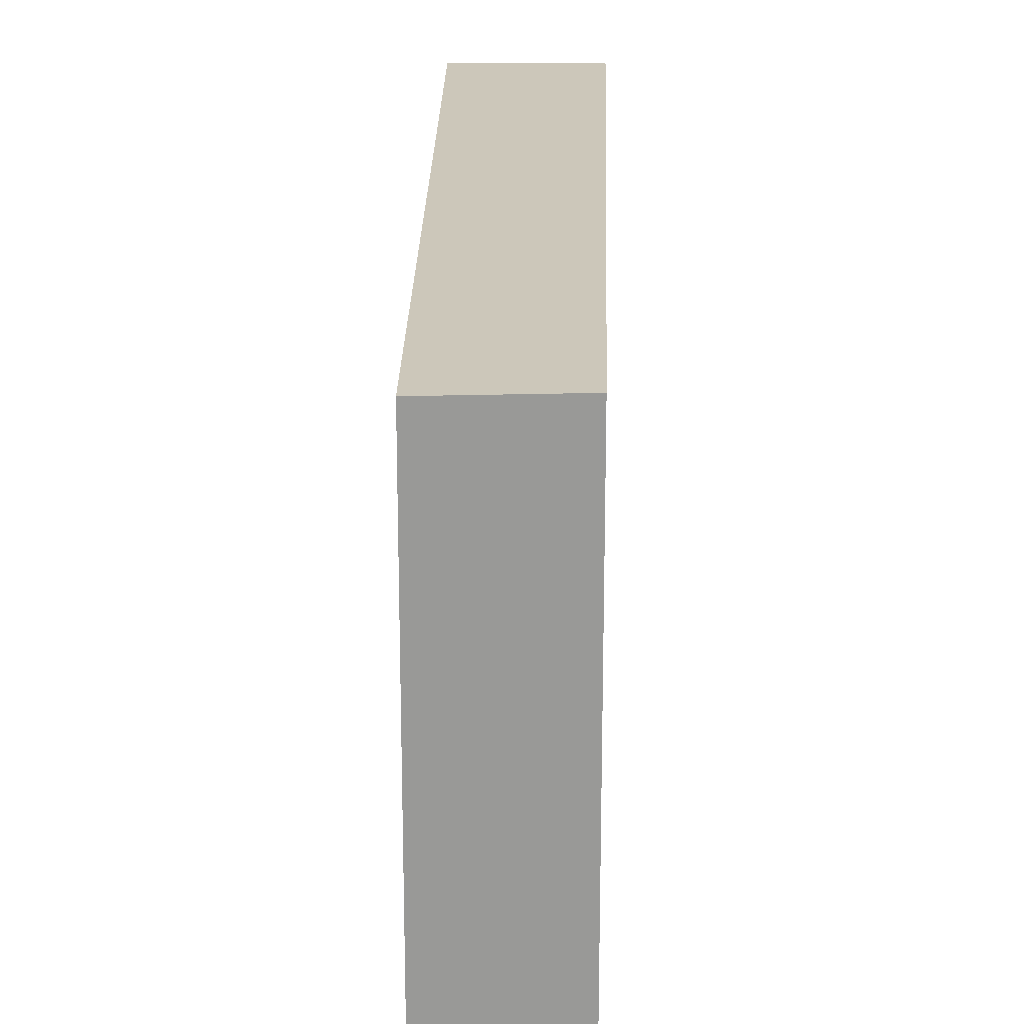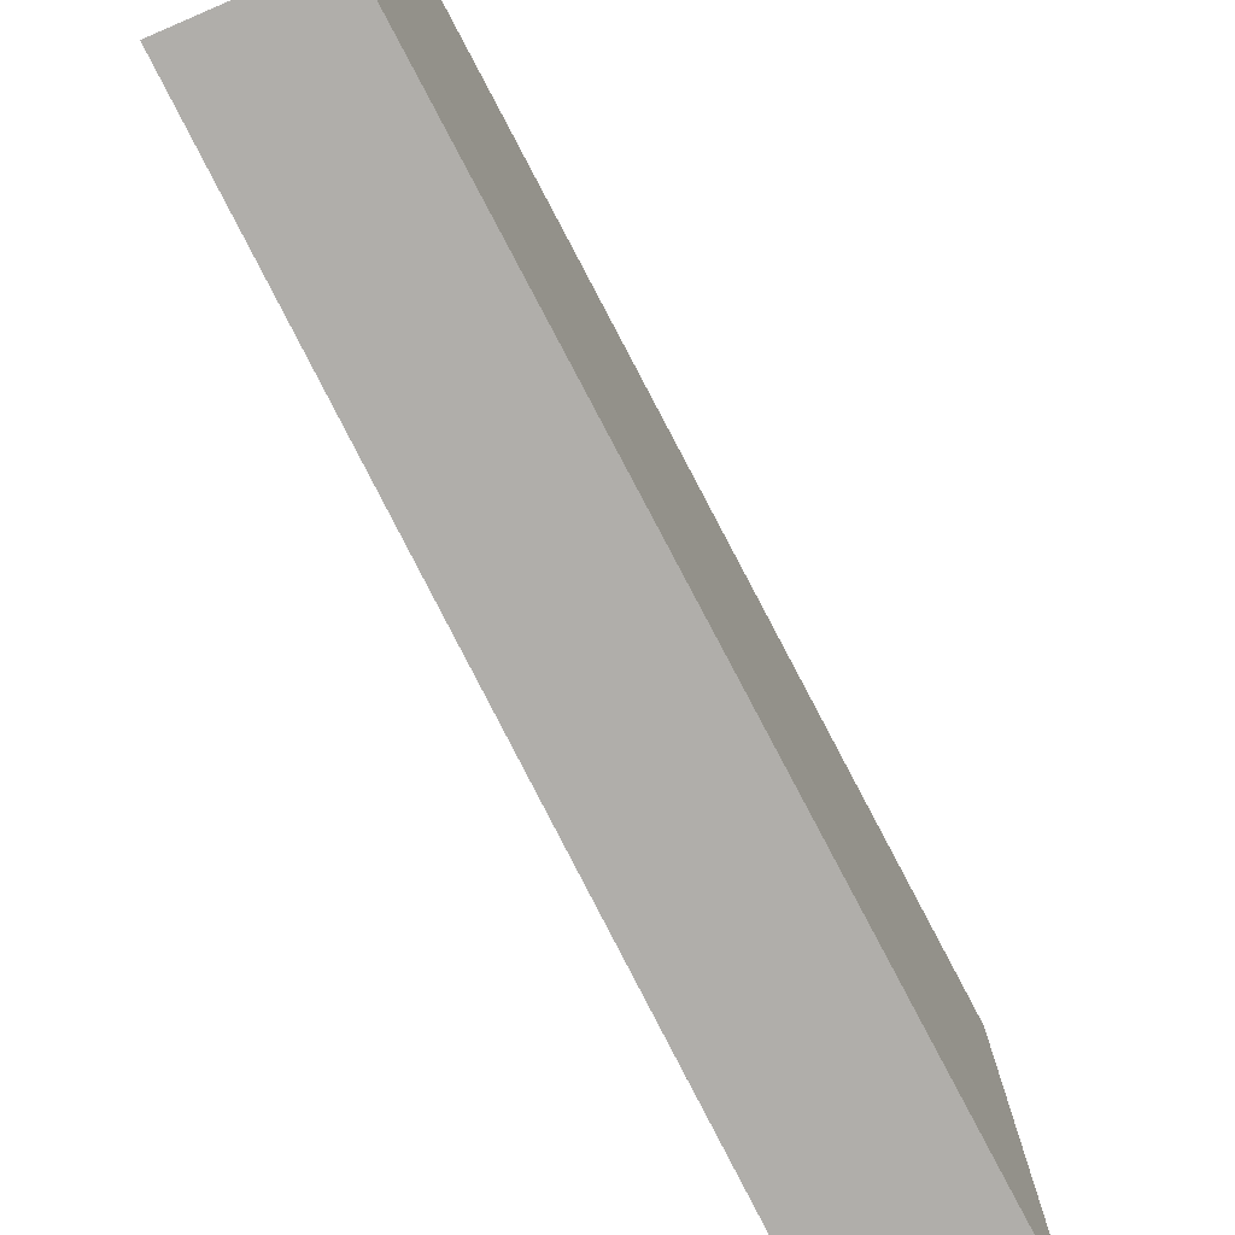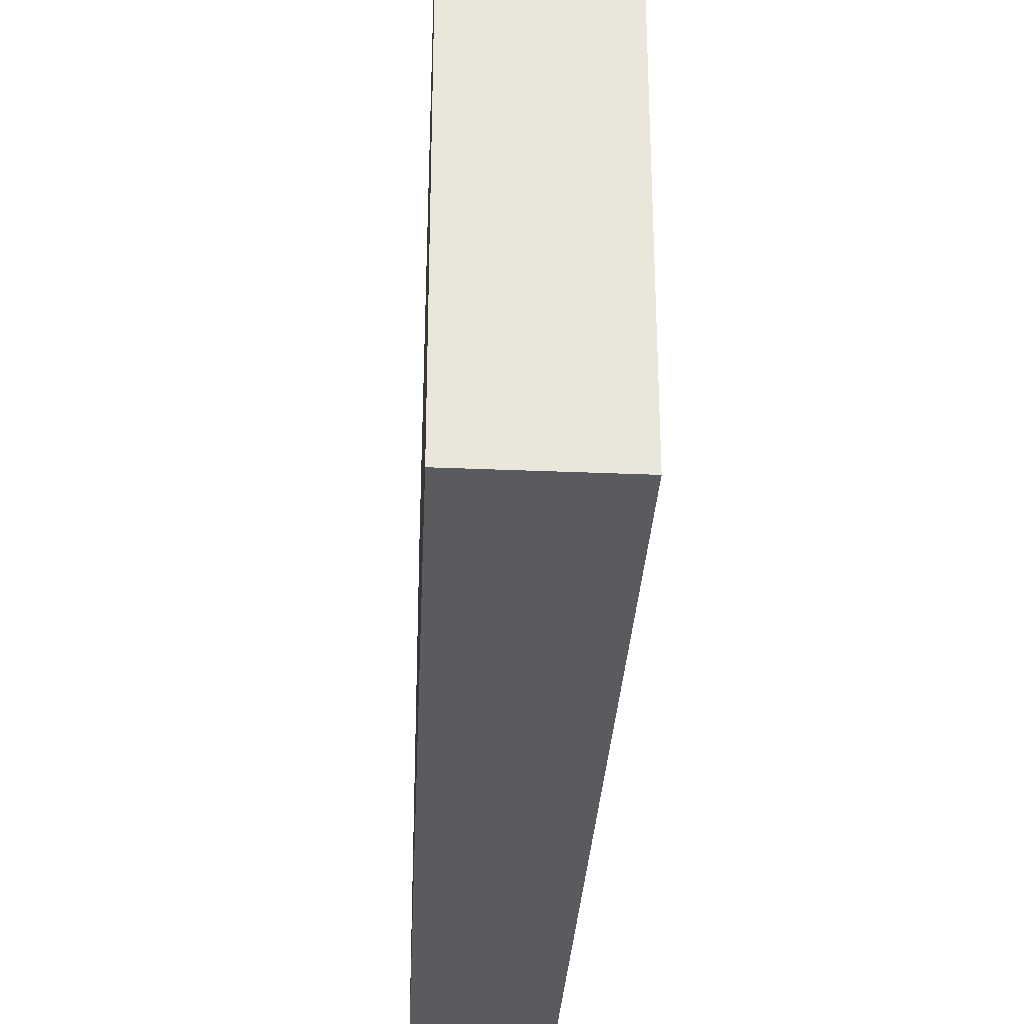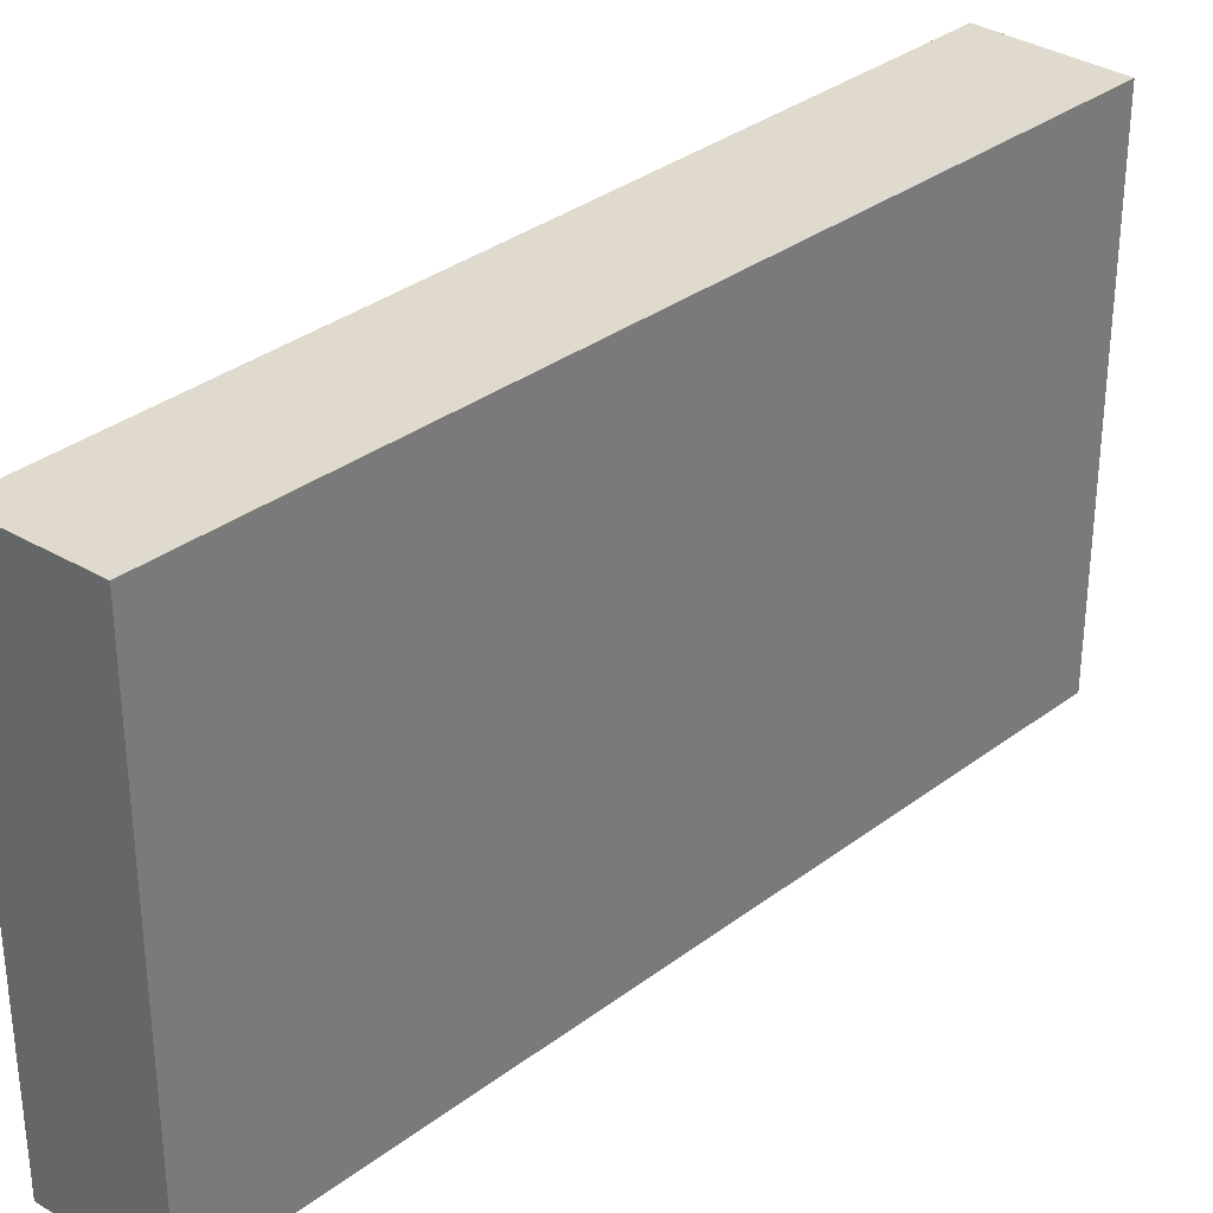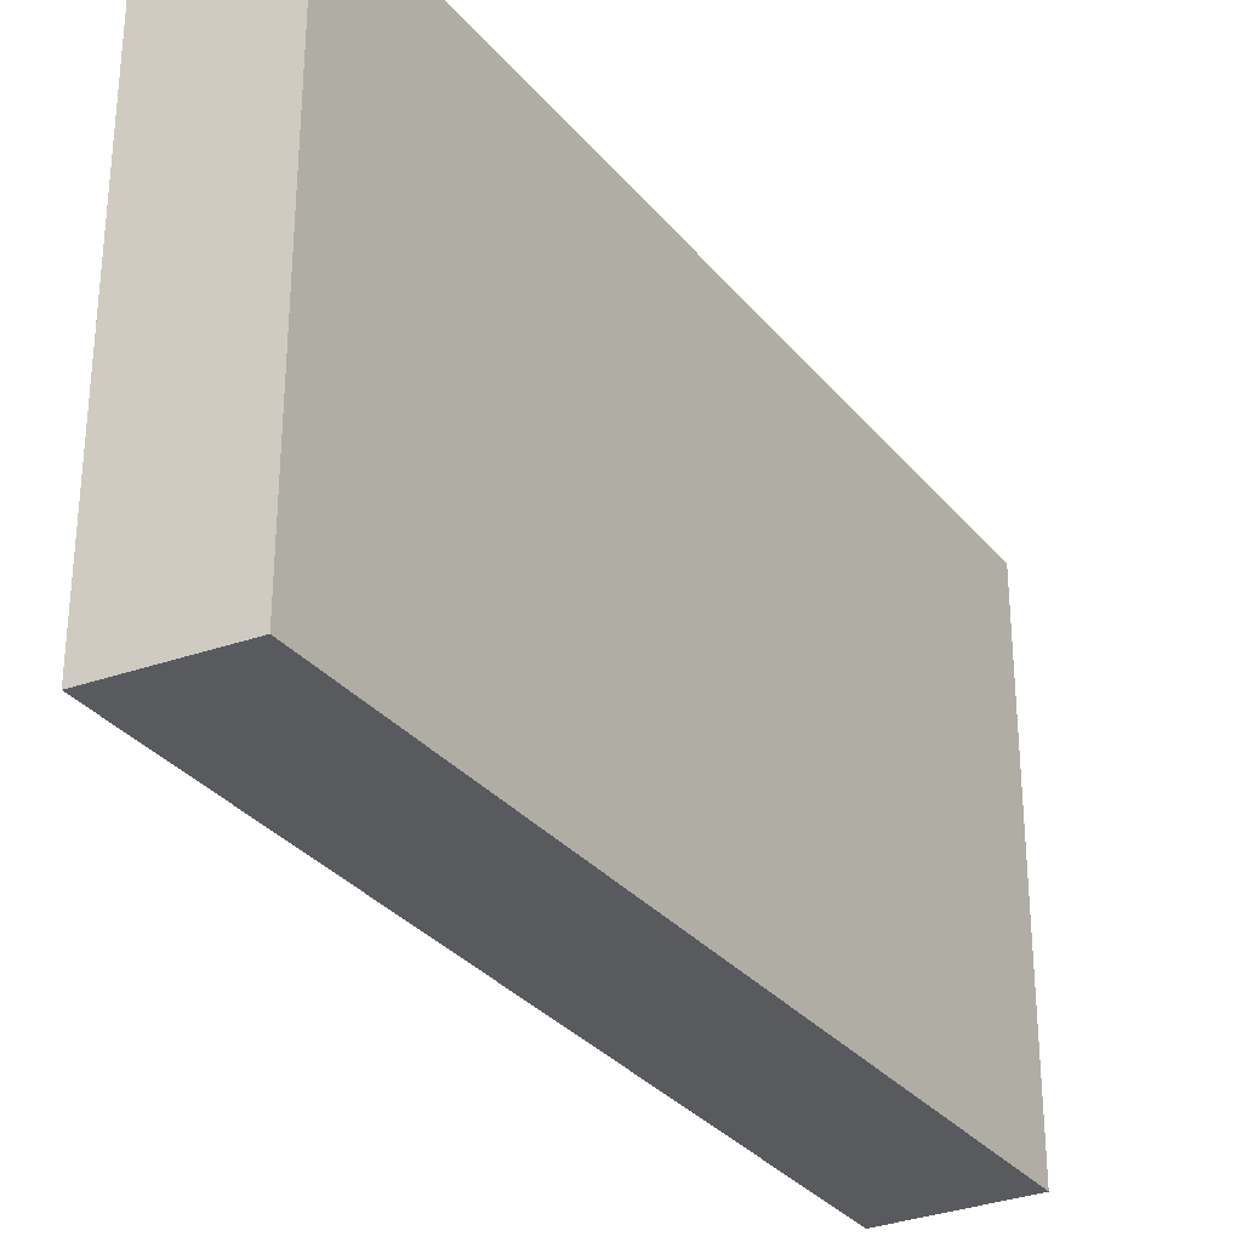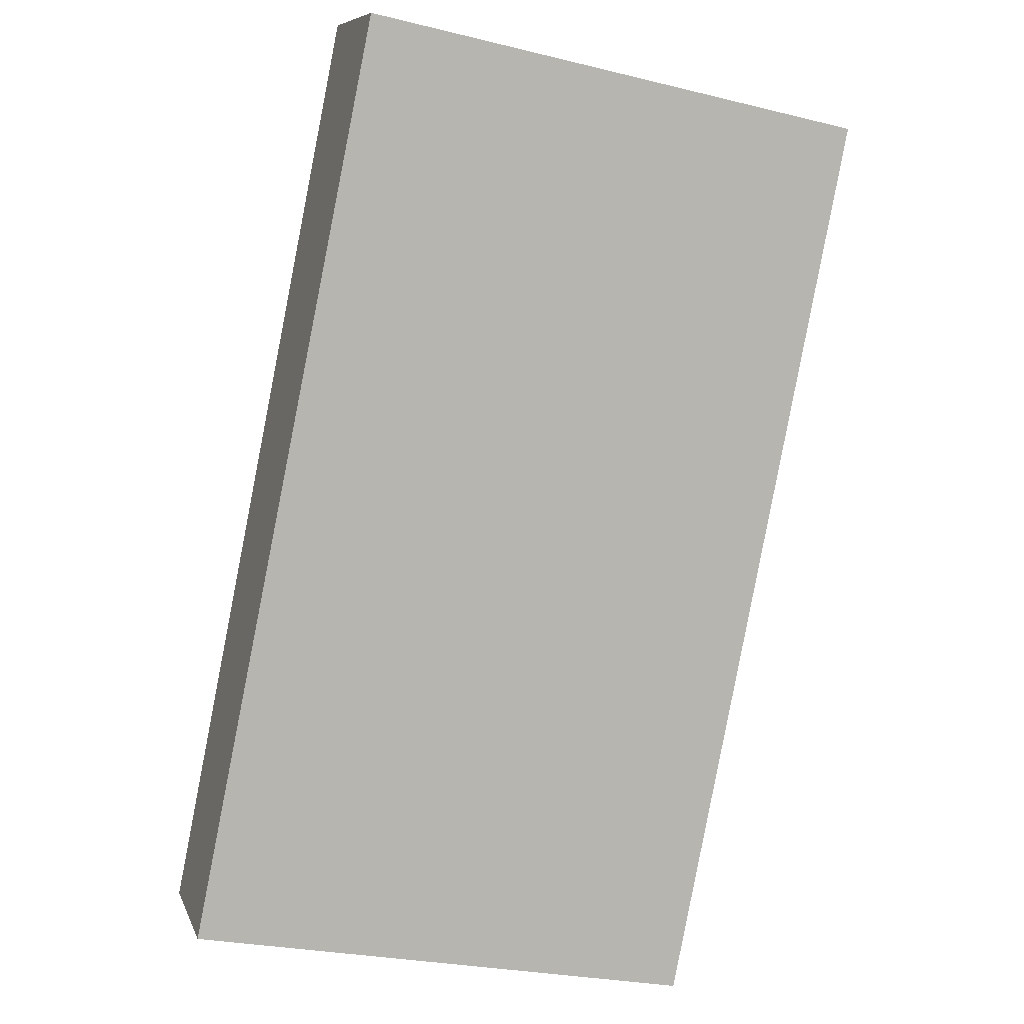
<metadata>
{"format":"obj","ext":"obj","renderer":"f3d","projection":"perspective","resolution":1024,"background":"white","views":[{"elev":21.5,"azim":-146.7,"up":"+Y"},{"elev":-77.7,"azim":-120.7,"up":"+Y"},{"elev":-32.3,"azim":29.2,"up":"+Y"},{"elev":32.6,"azim":-104.6,"up":"+Y"},{"elev":-30.5,"azim":-116.8,"up":"+Y"},{"elev":-26.7,"azim":69.2,"up":"+Z"}]}
</metadata>
<code>
v  0 4.454 2.727e-16
v  5.164 4.454 6.037
v  0.891 4.454 -0.652
v  4.118 4.454 6.706
v  0.891 3.992e-17 -0.652
v  0 0 0
v  4.118 -4.106e-16 6.706
v  5.164 -3.697e-16 6.037
g defaultobject
f 1 2 3
f 2 1 4
f 5 1 3
f 1 5 6
f 6 4 1
f 4 6 7
f 7 2 4
f 2 7 8
f 8 3 2
f 3 8 5
f 8 6 5
f 6 8 7

</code>
